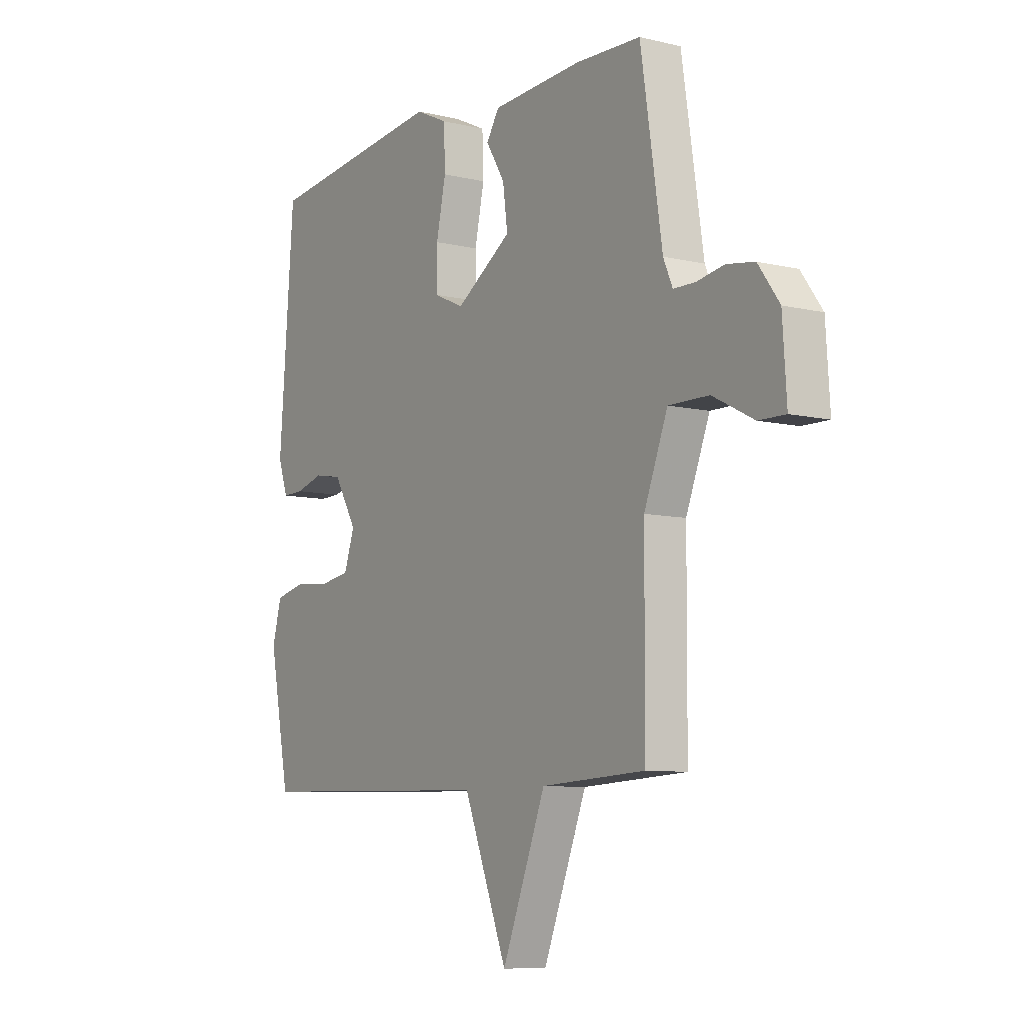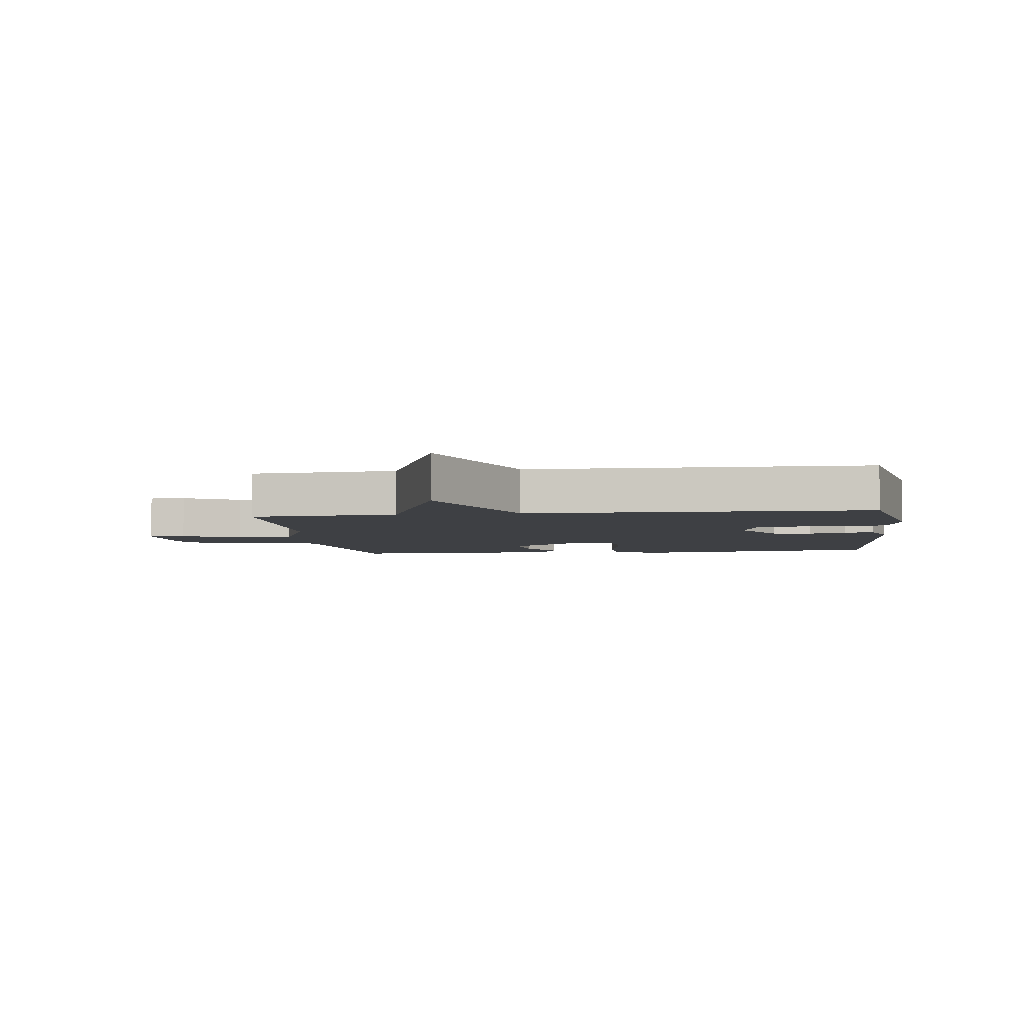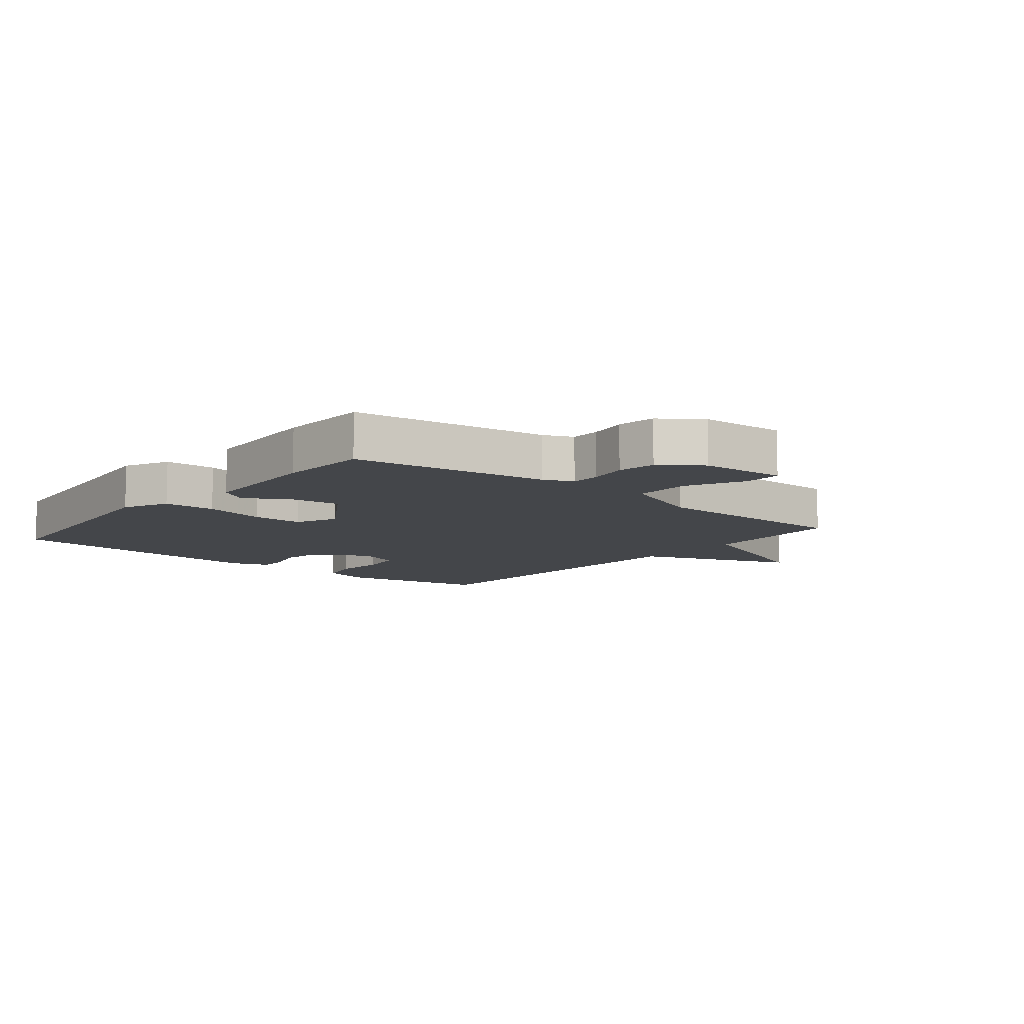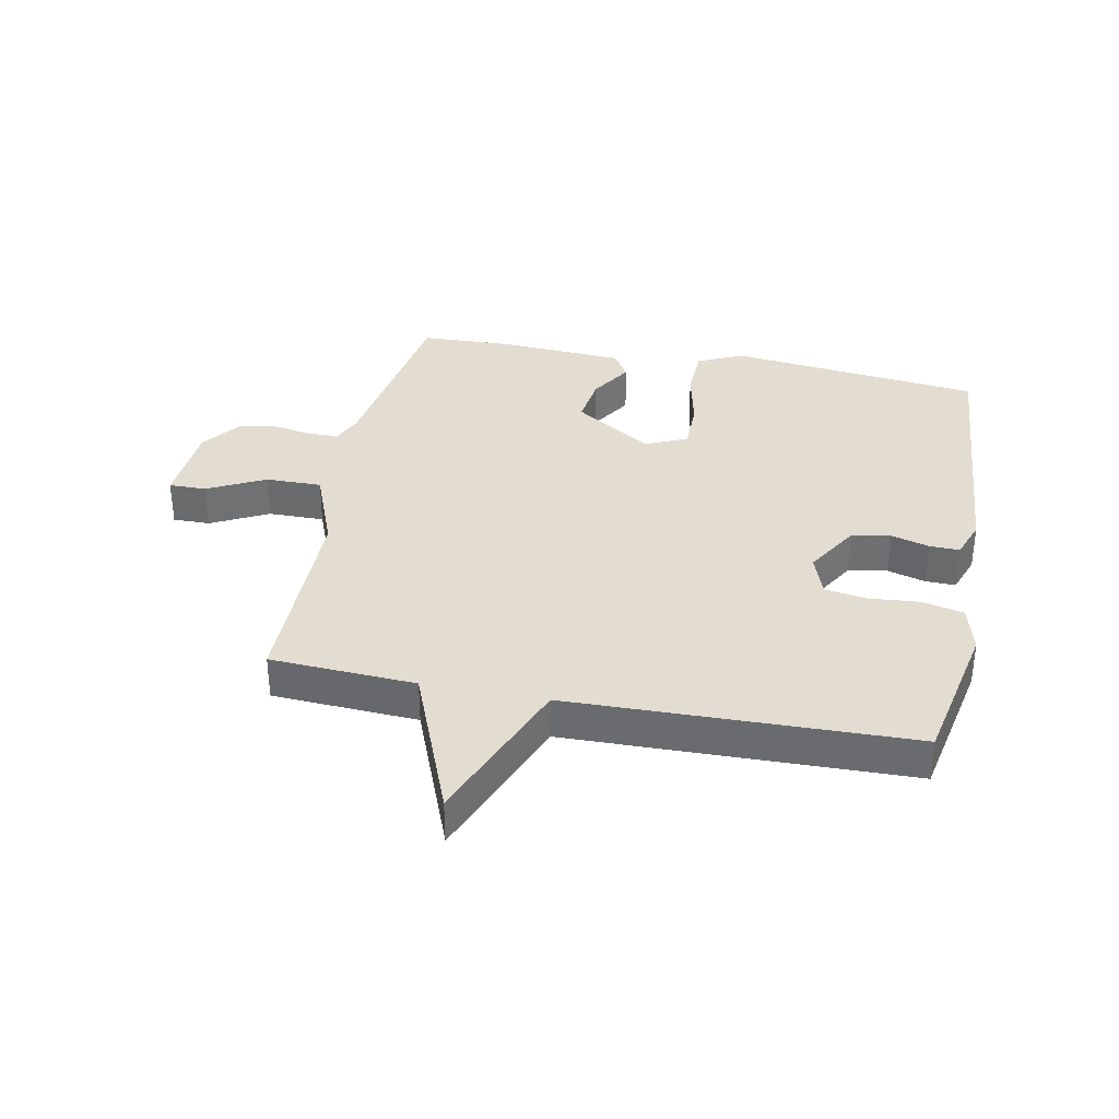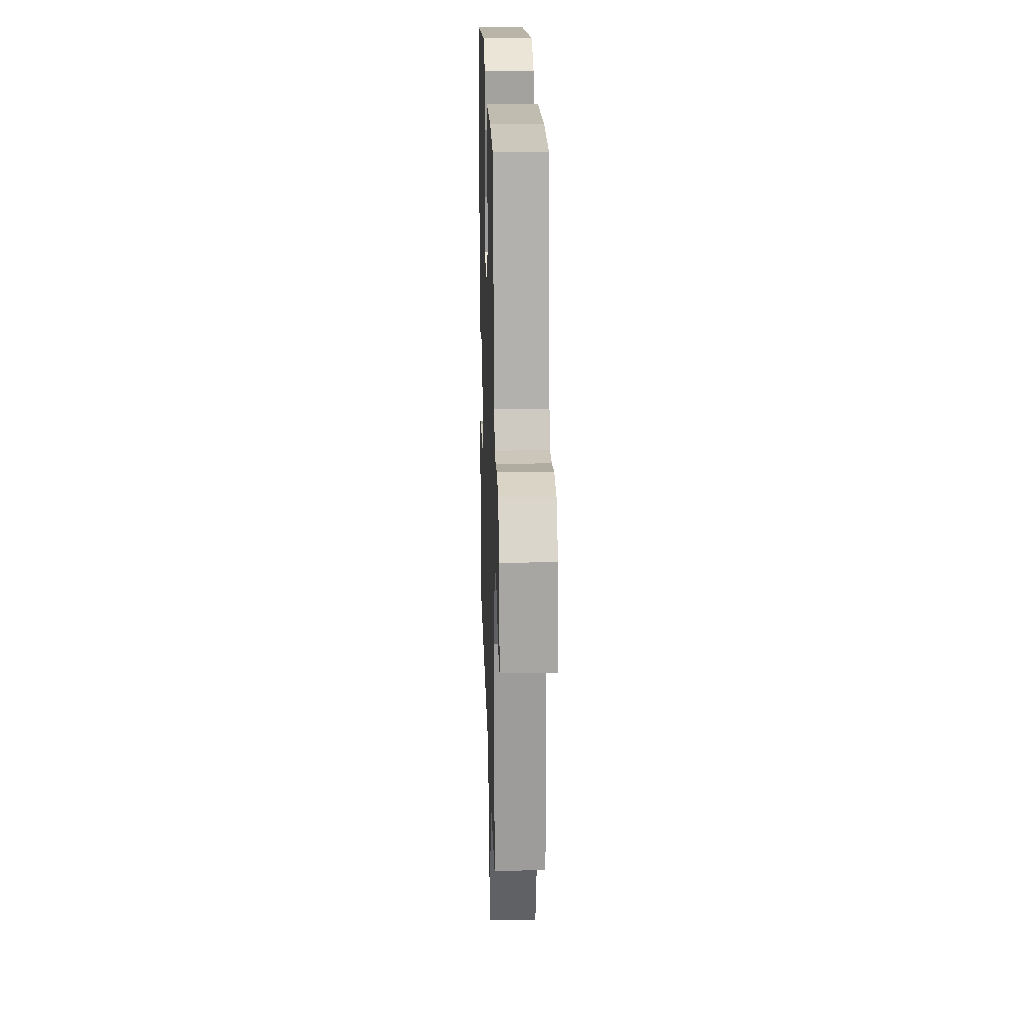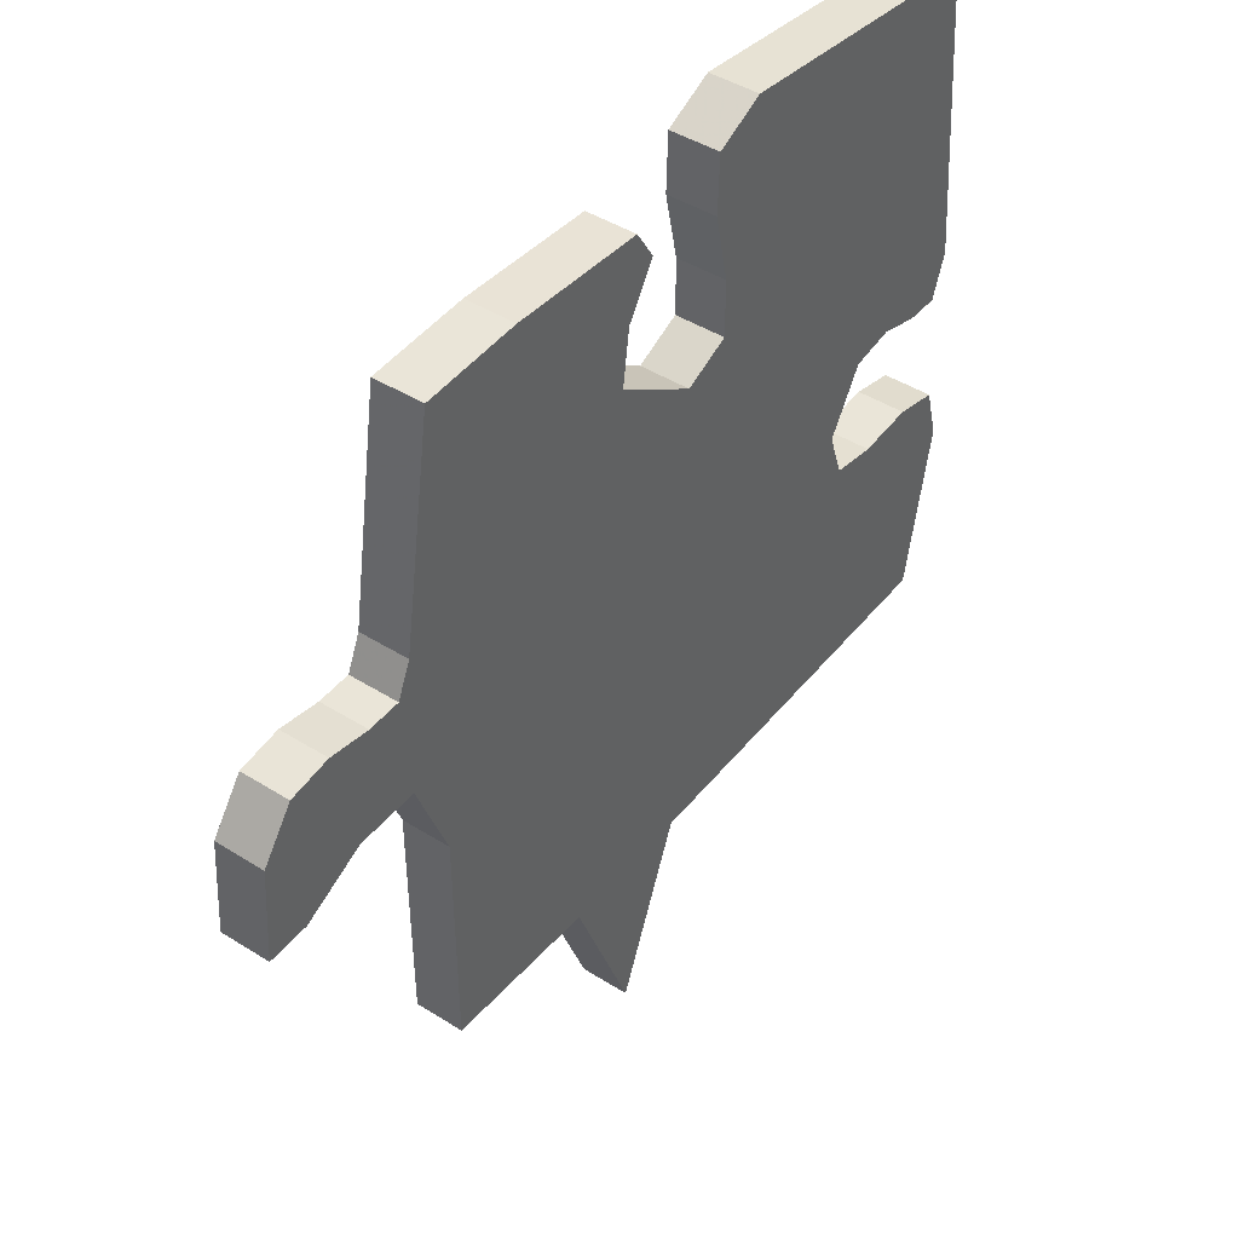
<metadata>
{"format":"obj","ext":"obj","renderer":"f3d","projection":"perspective","resolution":1024,"background":"white","views":[{"elev":-8.3,"azim":56.8,"up":"+Z"},{"elev":-4.6,"azim":-172.5,"up":"+Y"},{"elev":-9.5,"azim":50.3,"up":"+Y"},{"elev":35.1,"azim":-168.8,"up":"+Y"},{"elev":19.8,"azim":88.3,"up":"+Z"},{"elev":44.1,"azim":126.5,"up":"+Z"}]}
</metadata>
<code>
v -0.5 0.07 -0.5
v -0.548 0.07 -0.256
v -0.527 0.07 -0.177
v -0.459 0.07 -0.161
v -0.375 0.07 -0.168
v -0.306 0.07 -0.157
v -0.282 0.07 -0.087
v -0.335 0.07 0.002
v -0.399 0.07 0.013
v -0.462 0.07 -0.005
v -0.511 0.07 -0.006
v -0.534 0.07 0.058
v -0.5 0.07 0.5
v -0.084 0.07 0.548
v -0.01 0.07 0.513
v -0.007 0.07 0.428
v -0.029 0.07 0.326
v -0.029 0.07 0.243
v 0.04 0.07 0.212
v 0.168 0.07 0.296
v 0.157 0.07 0.378
v 0.114 0.07 0.448
v 0.143 0.07 0.494
v 0.351 0.07 0.506
v 0.5 0.07 0.5
v 0.549 0.07 0.181
v 0.57 0.07 0.133
v 0.619 0.07 0.132
v 0.683 0.07 0.143
v 0.746 0.07 0.133
v 0.794 0.07 0.067
v 0.803 0.07 -0.072
v 0.742 0.07 -0.071
v 0.648 0.07 -0.023
v 0.556 0.07 -0.022
v 0.502 0.07 -0.16
v 0.5 0.07 -0.5
v 0.261 0.07 -0.513
v 0.161 0.07 -0.766
v 0.061 0.07 -0.513
v -0.5 0 -0.5
v -0.548 0 -0.256
v -0.527 0 -0.177
v -0.459 0 -0.161
v -0.375 0 -0.168
v -0.306 0 -0.157
v -0.282 0 -0.087
v -0.335 0 0.002
v -0.399 0 0.013
v -0.462 0 -0.005
v -0.511 0 -0.006
v -0.534 0 0.058
v -0.5 0 0.5
v -0.084 0 0.548
v -0.01 0 0.513
v -0.007 0 0.428
v -0.029 0 0.326
v -0.029 0 0.243
v 0.04 0 0.212
v 0.168 0 0.296
v 0.157 0 0.378
v 0.114 0 0.448
v 0.143 0 0.494
v 0.351 0 0.506
v 0.5 0 0.5
v 0.549 0 0.181
v 0.57 0 0.133
v 0.619 0 0.132
v 0.683 0 0.143
v 0.746 0 0.133
v 0.794 0 0.067
v 0.803 0 -0.072
v 0.742 0 -0.071
v 0.648 0 -0.023
v 0.556 0 -0.022
v 0.502 0 -0.16
v 0.5 0 -0.5
v 0.261 0 -0.513
v 0.161 0 -0.766
v 0.061 0 -0.513
f 38 39 40
f 1 2 3
f 40 1 3
f 38 40 3
f 37 38 3
f 36 37 3
f 32 33 34
f 31 32 34
f 30 31 34
f 29 30 34
f 28 29 34
f 27 28 34 35
f 26 27 35 36
f 25 26 36
f 24 25 36
f 23 24 36
f 22 23 36
f 21 22 36
f 15 16 17
f 14 15 17
f 13 14 17
f 12 13 17
f 11 12 17
f 10 11 17
f 9 10 17
f 8 9 17 18
f 7 8 18 19
f 3 4 5
f 36 3 5
f 36 5 6
f 20 21 36
f 19 20 36
f 7 19 36
f 6 7 36
f 80 79 78
f 43 42 41
f 43 41 80
f 43 80 78
f 43 78 77
f 43 77 76
f 74 73 72
f 74 72 71
f 74 71 70
f 74 70 69
f 74 69 68
f 75 74 68 67
f 76 75 67 66
f 76 66 65
f 76 65 64
f 76 64 63
f 76 63 62
f 76 62 61
f 57 56 55
f 57 55 54
f 57 54 53
f 57 53 52
f 57 52 51
f 57 51 50
f 57 50 49
f 58 57 49 48
f 59 58 48 47
f 45 44 43
f 45 43 76
f 46 45 76
f 76 61 60
f 76 60 59
f 76 59 47
f 76 47 46
f 1 41 42 2
f 2 42 43 3
f 3 43 44 4
f 4 44 45 5
f 5 45 46 6
f 6 46 47 7
f 7 47 48 8
f 8 48 49 9
f 9 49 50 10
f 10 50 51 11
f 11 51 52 12
f 12 52 53 13
f 13 53 54 14
f 14 54 55 15
f 15 55 56 16
f 16 56 57 17
f 17 57 58 18
f 18 58 59 19
f 19 59 60 20
f 20 60 61 21
f 21 61 62 22
f 22 62 63 23
f 23 63 64 24
f 24 64 65 25
f 25 65 66 26
f 26 66 67 27
f 27 67 68 28
f 28 68 69 29
f 29 69 70 30
f 30 70 71 31
f 31 71 72 32
f 32 72 73 33
f 33 73 74 34
f 34 74 75 35
f 35 75 76 36
f 36 76 77 37
f 37 77 78 38
f 38 78 79 39
f 39 79 80 40
f 40 80 41 1

</code>
